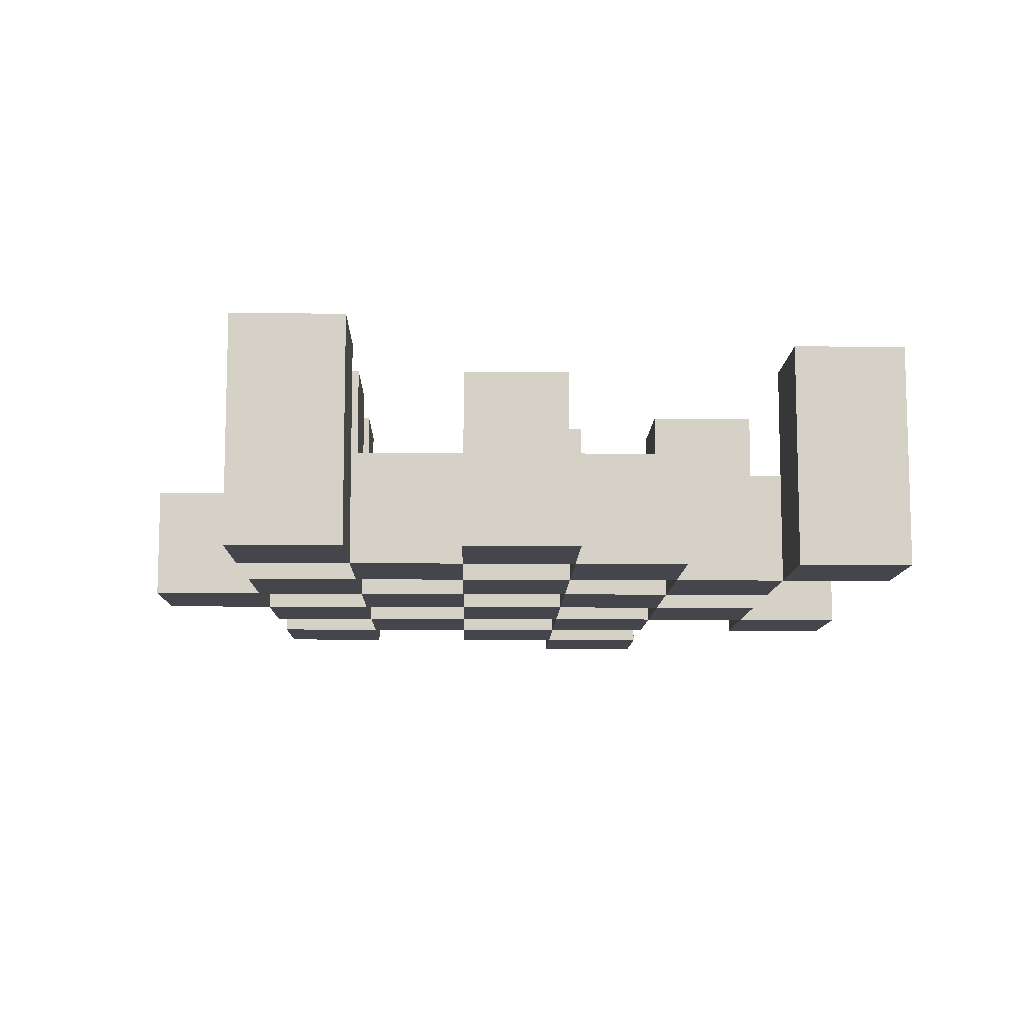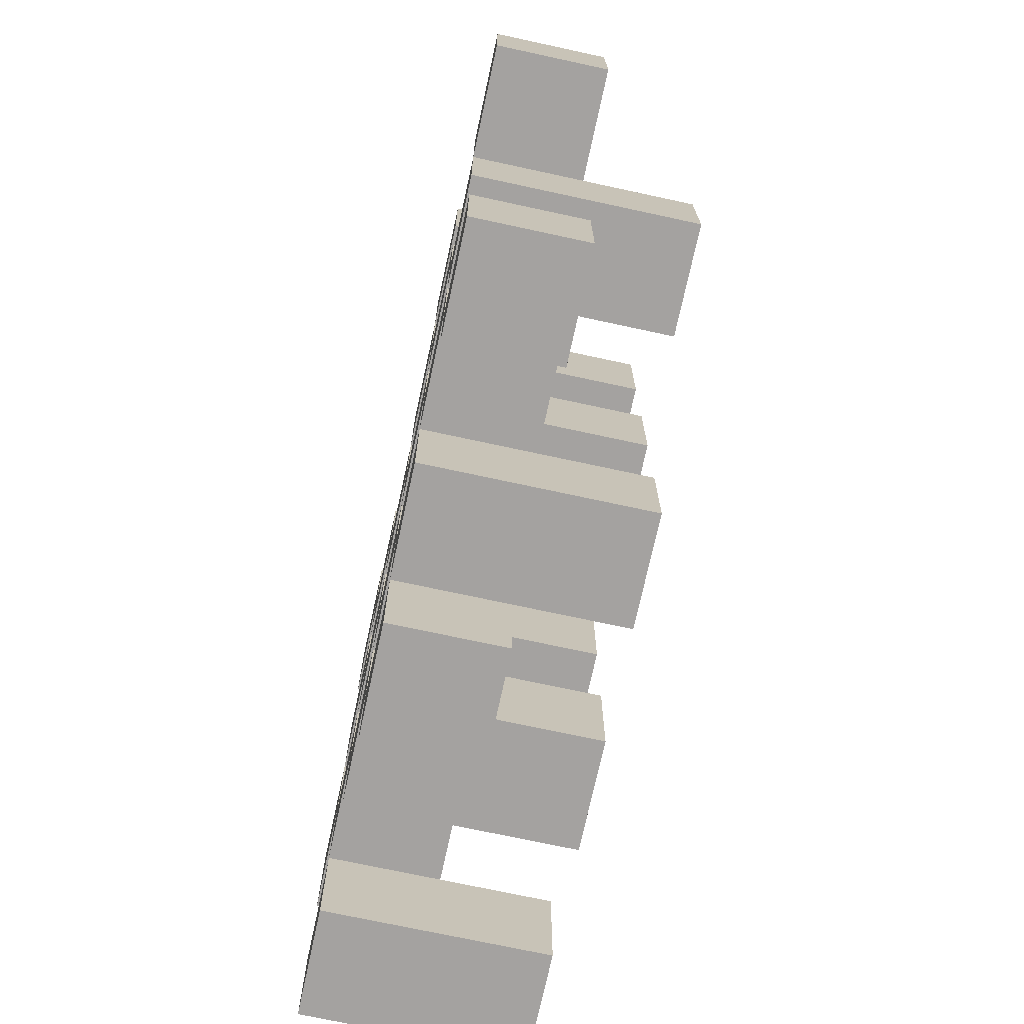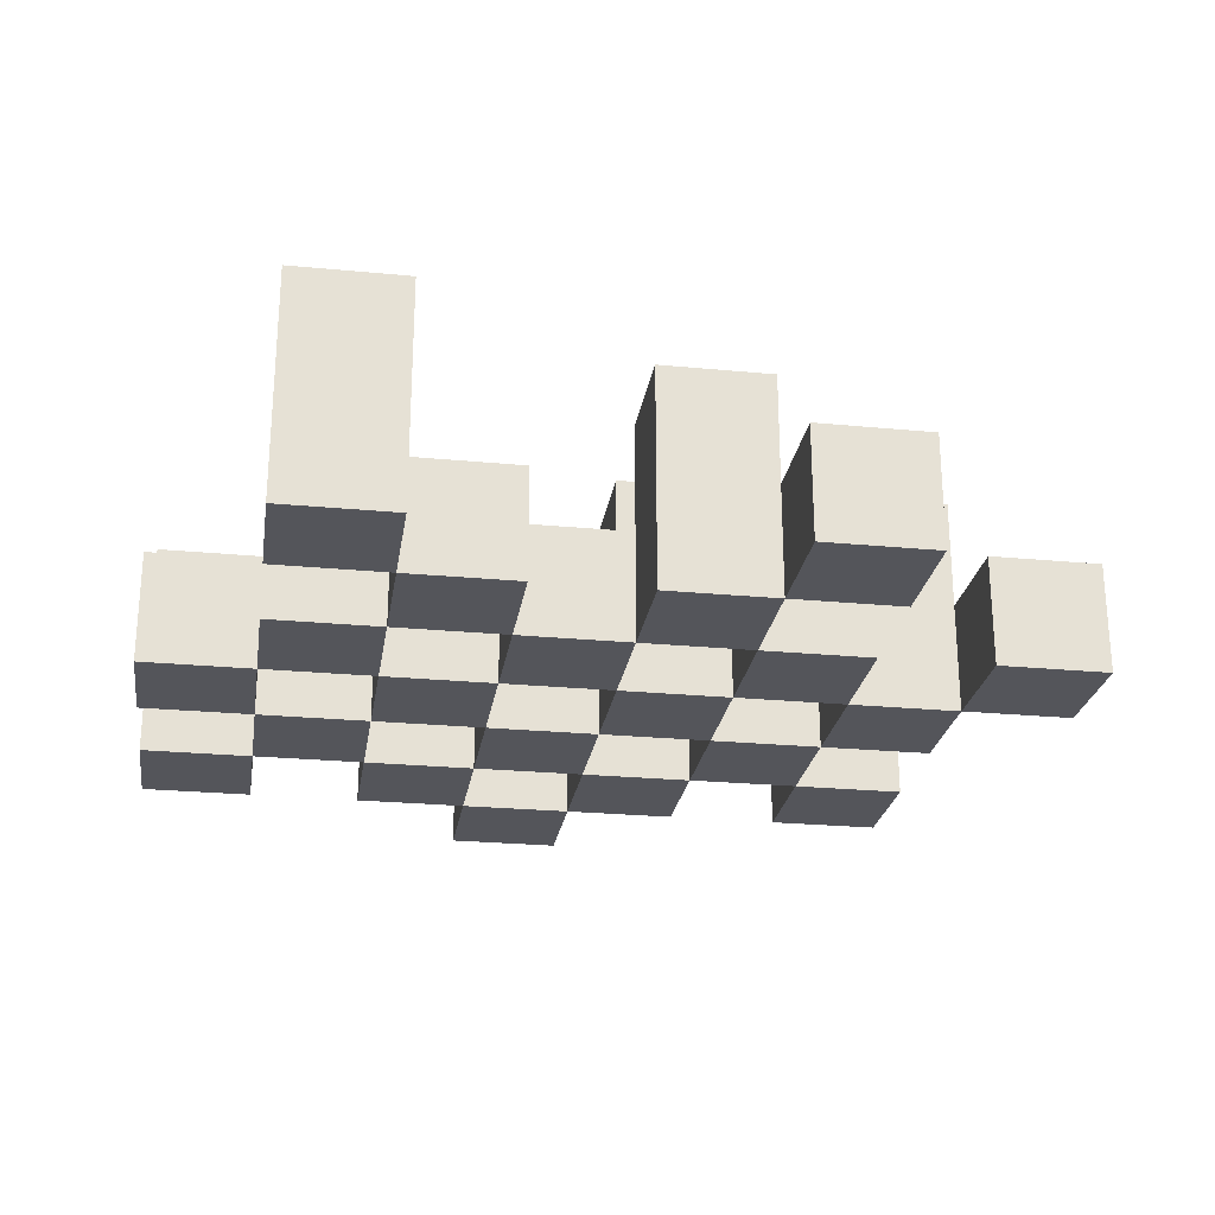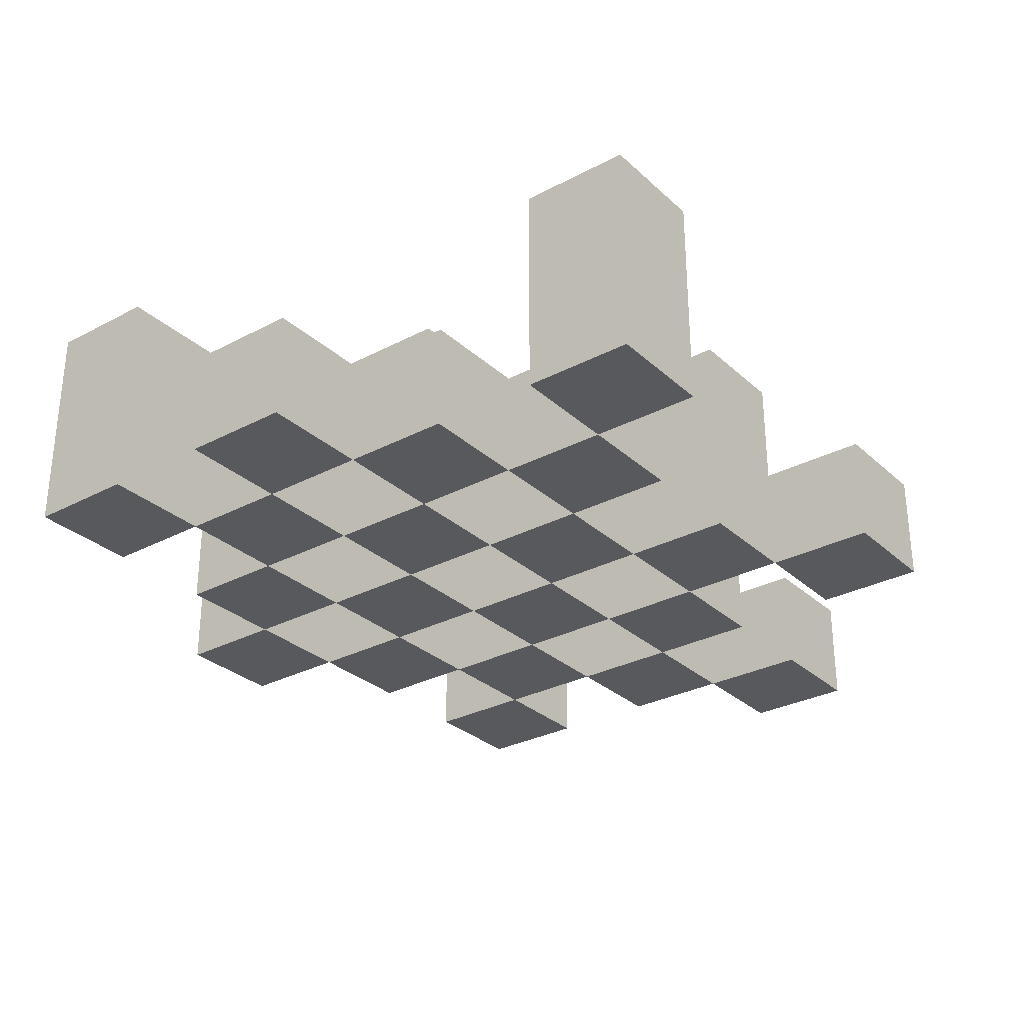
<metadata>
{"format":"obj","ext":"obj","renderer":"f3d","projection":"perspective","resolution":1024,"background":"white","views":[{"elev":-10.1,"azim":-91.2,"up":"+Y"},{"elev":-72.7,"azim":77.8,"up":"+Z"},{"elev":-24.9,"azim":-8.8,"up":"+Y"},{"elev":-29.9,"azim":-52.4,"up":"+Y"}]}
</metadata>
<code>
o
v -20.2 0.9 18.9
v -20.2 0.9 18.8
v -20.2 0.9 18.7
v -20.2 0.9 18.6
v -20.2 1 18.9
v -20.2 1 18.8
v -20.2 1.1 18.7
v -20.2 1.1 18.6
v -20.1 0.9 19.2
v -20.1 0.9 19.1
v -20.1 0.9 19
v -20.1 0.9 18.9
v -20.1 0.9 18.8
v -20.1 0.9 18.7
v -20.1 1 19
v -20.1 1 18.9
v -20.1 1 18.8
v -20.1 1 18.7
v -20.1 1.1 19.2
v -20.1 1.1 19.1
v -20 0.9 19.1
v -20 0.9 19
v -20 0.9 18.9
v -20 0.9 18.8
v -20 0.9 18.7
v -20 0.9 18.6
v -20 1 19.1
v -20 1 19
v -20 1 18.9
v -20 1 18.8
v -20 1 18.7
v -20 1.1 18.9
v -20 1.1 18.8
v -20 1.1 18.7
v -20 1.1 18.6
v -19.9 0.9 19
v -19.9 0.9 18.9
v -19.9 0.9 18.8
v -19.9 0.9 18.7
v -19.9 0.9 18.6
v -19.9 0.9 18.5
v -19.9 1 19
v -19.9 1 18.9
v -19.9 1 18.8
v -19.9 1 18.7
v -19.9 1 18.6
v -19.9 1 18.5
v -19.8 0.9 19.1
v -19.8 0.9 19
v -19.8 0.9 18.9
v -19.8 0.9 18.8
v -19.8 0.9 18.7
v -19.8 0.9 18.6
v -19.8 1 19
v -19.8 1 18.9
v -19.8 1 18.8
v -19.8 1 18.7
v -19.8 1 18.6
v -19.8 1.1 19.1
v -19.8 1.1 19
v -19.8 1.1 18.9
v -19.8 1.1 18.8
v -19.8 1.1 18.7
v -19.8 1.1 18.6
v -19.7 0.9 19.2
v -19.7 0.9 19.1
v -19.7 0.9 19
v -19.7 0.9 18.9
v -19.7 0.9 18.8
v -19.7 0.9 18.7
v -19.7 1 19.2
v -19.7 1 19.1
v -19.7 1 19
v -19.7 1 18.9
v -19.7 1 18.8
v -19.7 1 18.7
v -19.6 0.9 18.9
v -19.6 0.9 18.8
v -19.6 0.9 18.7
v -19.6 0.9 18.6
v -19.6 1 18.9
v -19.6 1 18.8
v -19.6 1 18.7
v -19.6 1 18.6
v -19.6 1.1 18.9
v -19.6 1.1 18.8
v -19.5 0.9 19
v -19.5 0.9 18.9
v -19.5 1 19
v -19.5 1 18.9
v -20.1 0.9 18.9
v -20.1 0.9 18.8
v -20.1 0.9 18.7
v -20.1 0.9 18.6
v -20.1 1 18.9
v -20.1 1 18.8
v -20.1 1 18.7
v -20.1 1.1 18.7
v -20.1 1.1 18.6
v -20 0.9 19.2
v -20 0.9 19.1
v -20 0.9 19
v -20 0.9 18.9
v -20 0.9 18.8
v -20 0.9 18.7
v -20 1 19.1
v -20 1 19
v -20 1 18.9
v -20 1 18.8
v -20 1 18.7
v -20 1.1 19.2
v -20 1.1 19.1
v -19.9 0.9 19.1
v -19.9 0.9 19
v -19.9 0.9 18.9
v -19.9 0.9 18.8
v -19.9 0.9 18.7
v -19.9 0.9 18.6
v -19.9 1 19.1
v -19.9 1 19
v -19.9 1 18.9
v -19.9 1 18.8
v -19.9 1 18.7
v -19.9 1 18.6
v -19.9 1.1 18.9
v -19.9 1.1 18.8
v -19.9 1.1 18.7
v -19.9 1.1 18.6
v -19.8 0.9 19
v -19.8 0.9 18.9
v -19.8 0.9 18.8
v -19.8 0.9 18.7
v -19.8 0.9 18.6
v -19.8 0.9 18.5
v -19.8 1 19
v -19.8 1 18.9
v -19.8 1 18.8
v -19.8 1 18.7
v -19.8 1 18.6
v -19.8 1 18.5
v -19.7 0.9 19.1
v -19.7 0.9 19
v -19.7 0.9 18.9
v -19.7 0.9 18.8
v -19.7 0.9 18.7
v -19.7 0.9 18.6
v -19.7 1 19.1
v -19.7 1 19
v -19.7 1 18.9
v -19.7 1 18.8
v -19.7 1 18.7
v -19.7 1.1 19.1
v -19.7 1.1 19
v -19.7 1.1 18.9
v -19.7 1.1 18.8
v -19.7 1.1 18.7
v -19.7 1.1 18.6
v -19.6 0.9 19.2
v -19.6 0.9 19.1
v -19.6 0.9 19
v -19.6 0.9 18.9
v -19.6 0.9 18.8
v -19.6 0.9 18.7
v -19.6 1 19.2
v -19.6 1 19.1
v -19.6 1 19
v -19.6 1 18.9
v -19.6 1 18.8
v -19.6 1 18.7
v -19.5 0.9 18.9
v -19.5 0.9 18.8
v -19.5 0.9 18.7
v -19.5 0.9 18.6
v -19.5 1 18.9
v -19.5 1 18.7
v -19.5 1 18.6
v -19.5 1.1 18.9
v -19.5 1.1 18.8
v -19.4 0.9 19
v -19.4 0.9 18.9
v -19.4 1 19
v -19.4 1 18.9
v -20.1 0.9 19.2
v -20.1 1.1 19.2
v -20 0.9 19.2
v -20 1.1 19.2
v -19.7 0.9 19.2
v -19.7 1 19.2
v -19.6 0.9 19.2
v -19.6 1 19.2
v -20 0.9 19.1
v -20 1 19.1
v -19.9 0.9 19.1
v -19.9 1 19.1
v -19.8 0.9 19.1
v -19.8 1.1 19.1
v -19.7 0.9 19.1
v -19.7 1 19.1
v -19.7 1.1 19.1
v -20.1 0.9 19
v -20.1 1 19
v -20 0.9 19
v -20 1 19
v -19.9 0.9 19
v -19.9 1 19
v -19.8 0.9 19
v -19.8 1 19
v -19.7 0.9 19
v -19.7 1 19
v -19.6 0.9 19
v -19.6 1 19
v -19.5 0.9 19
v -19.5 1 19
v -19.4 0.9 19
v -19.4 1 19
v -20.2 0.9 18.9
v -20.2 1 18.9
v -20.1 0.9 18.9
v -20.1 1 18.9
v -20 0.9 18.9
v -20 1 18.9
v -20 1.1 18.9
v -19.9 0.9 18.9
v -19.9 1 18.9
v -19.9 1.1 18.9
v -19.8 0.9 18.9
v -19.8 1 18.9
v -19.8 1.1 18.9
v -19.7 0.9 18.9
v -19.7 1 18.9
v -19.7 1.1 18.9
v -19.6 0.9 18.9
v -19.6 1 18.9
v -19.6 1.1 18.9
v -19.5 0.9 18.9
v -19.5 1 18.9
v -19.5 1.1 18.9
v -20.1 0.9 18.8
v -20.1 1 18.8
v -20 0.9 18.8
v -20 1 18.8
v -19.9 0.9 18.8
v -19.9 1 18.8
v -19.8 0.9 18.8
v -19.8 1 18.8
v -19.7 0.9 18.8
v -19.7 1 18.8
v -19.6 0.9 18.8
v -19.6 1 18.8
v -20.2 0.9 18.7
v -20.2 1.1 18.7
v -20.1 0.9 18.7
v -20.1 1 18.7
v -20.1 1.1 18.7
v -20 0.9 18.7
v -20 1 18.7
v -20 1.1 18.7
v -19.9 0.9 18.7
v -19.9 1 18.7
v -19.9 1.1 18.7
v -19.8 0.9 18.7
v -19.8 1 18.7
v -19.8 1.1 18.7
v -19.7 0.9 18.7
v -19.7 1 18.7
v -19.7 1.1 18.7
v -19.6 0.9 18.7
v -19.6 1 18.7
v -19.5 0.9 18.7
v -19.5 1 18.7
v -19.9 0.9 18.6
v -19.9 1 18.6
v -19.8 0.9 18.6
v -19.8 1 18.6
v -20.1 0.9 19.1
v -20.1 1.1 19.1
v -20 0.9 19.1
v -20 1 19.1
v -20 1.1 19.1
v -19.7 0.9 19.1
v -19.7 1 19.1
v -19.6 0.9 19.1
v -19.6 1 19.1
v -20 0.9 19
v -20 1 19
v -19.9 0.9 19
v -19.9 1 19
v -19.8 0.9 19
v -19.8 1 19
v -19.8 1.1 19
v -19.7 0.9 19
v -19.7 1 19
v -19.7 1.1 19
v -20.1 0.9 18.9
v -20.1 1 18.9
v -20 0.9 18.9
v -20 1 18.9
v -19.9 0.9 18.9
v -19.9 1 18.9
v -19.8 0.9 18.9
v -19.8 1 18.9
v -19.7 0.9 18.9
v -19.7 1 18.9
v -19.6 0.9 18.9
v -19.6 1 18.9
v -19.5 0.9 18.9
v -19.5 1 18.9
v -19.4 0.9 18.9
v -19.4 1 18.9
v -20.2 0.9 18.8
v -20.2 1 18.8
v -20.1 0.9 18.8
v -20.1 1 18.8
v -20 0.9 18.8
v -20 1 18.8
v -20 1.1 18.8
v -19.9 0.9 18.8
v -19.9 1 18.8
v -19.9 1.1 18.8
v -19.8 0.9 18.8
v -19.8 1 18.8
v -19.8 1.1 18.8
v -19.7 0.9 18.8
v -19.7 1 18.8
v -19.7 1.1 18.8
v -19.6 0.9 18.8
v -19.6 1 18.8
v -19.6 1.1 18.8
v -19.5 0.9 18.8
v -19.5 1.1 18.8
v -20.1 0.9 18.7
v -20.1 1 18.7
v -20 0.9 18.7
v -20 1 18.7
v -19.9 0.9 18.7
v -19.9 1 18.7
v -19.8 0.9 18.7
v -19.8 1 18.7
v -19.7 0.9 18.7
v -19.7 1 18.7
v -19.6 0.9 18.7
v -19.6 1 18.7
v -20.2 0.9 18.6
v -20.2 1.1 18.6
v -20.1 0.9 18.6
v -20.1 1.1 18.6
v -20 0.9 18.6
v -20 1.1 18.6
v -19.9 0.9 18.6
v -19.9 1 18.6
v -19.9 1.1 18.6
v -19.8 0.9 18.6
v -19.8 1 18.6
v -19.8 1.1 18.6
v -19.7 0.9 18.6
v -19.7 1.1 18.6
v -19.6 0.9 18.6
v -19.6 1 18.6
v -19.5 0.9 18.6
v -19.5 1 18.6
v -19.9 0.9 18.5
v -19.9 1 18.5
v -19.8 0.9 18.5
v -19.8 1 18.5
v -20.1 0.9 19.2
v -20 0.9 19.2
v -19.7 0.9 19.2
v -19.6 0.9 19.2
v -20.1 0.9 19.1
v -20 0.9 19.1
v -19.9 0.9 19.1
v -19.8 0.9 19.1
v -19.7 0.9 19.1
v -19.6 0.9 19.1
v -20.1 0.9 19
v -20 0.9 19
v -19.9 0.9 19
v -19.8 0.9 19
v -19.7 0.9 19
v -19.6 0.9 19
v -19.5 0.9 19
v -19.4 0.9 19
v -20.2 0.9 18.9
v -20.1 0.9 18.9
v -20 0.9 18.9
v -19.9 0.9 18.9
v -19.8 0.9 18.9
v -19.7 0.9 18.9
v -19.6 0.9 18.9
v -19.5 0.9 18.9
v -19.4 0.9 18.9
v -20.2 0.9 18.8
v -20.1 0.9 18.8
v -20 0.9 18.8
v -19.9 0.9 18.8
v -19.8 0.9 18.8
v -19.7 0.9 18.8
v -19.6 0.9 18.8
v -19.5 0.9 18.8
v -20.2 0.9 18.7
v -20.1 0.9 18.7
v -20 0.9 18.7
v -19.9 0.9 18.7
v -19.8 0.9 18.7
v -19.7 0.9 18.7
v -19.6 0.9 18.7
v -19.5 0.9 18.7
v -20.2 0.9 18.6
v -20.1 0.9 18.6
v -20 0.9 18.6
v -19.9 0.9 18.6
v -19.8 0.9 18.6
v -19.7 0.9 18.6
v -19.6 0.9 18.6
v -19.5 0.9 18.6
v -19.9 0.9 18.5
v -19.8 0.9 18.5
v -19.7 1 19.2
v -19.6 1 19.2
v -20 1 19.1
v -19.9 1 19.1
v -19.7 1 19.1
v -19.6 1 19.1
v -20.1 1 19
v -20 1 19
v -19.9 1 19
v -19.8 1 19
v -19.7 1 19
v -19.6 1 19
v -19.5 1 19
v -19.4 1 19
v -20.2 1 18.9
v -20.1 1 18.9
v -20 1 18.9
v -19.9 1 18.9
v -19.8 1 18.9
v -19.7 1 18.9
v -19.6 1 18.9
v -19.5 1 18.9
v -19.4 1 18.9
v -20.2 1 18.8
v -20.1 1 18.8
v -20 1 18.8
v -19.9 1 18.8
v -19.8 1 18.8
v -19.7 1 18.8
v -19.6 1 18.8
v -20.1 1 18.7
v -20 1 18.7
v -19.9 1 18.7
v -19.8 1 18.7
v -19.7 1 18.7
v -19.6 1 18.7
v -19.5 1 18.7
v -19.9 1 18.6
v -19.8 1 18.6
v -19.6 1 18.6
v -19.5 1 18.6
v -19.9 1 18.5
v -19.8 1 18.5
v -20.1 1.1 19.2
v -20 1.1 19.2
v -20.1 1.1 19.1
v -20 1.1 19.1
v -19.8 1.1 19.1
v -19.7 1.1 19.1
v -19.8 1.1 19
v -19.7 1.1 19
v -20 1.1 18.9
v -19.9 1.1 18.9
v -19.8 1.1 18.9
v -19.7 1.1 18.9
v -19.6 1.1 18.9
v -19.5 1.1 18.9
v -20 1.1 18.8
v -19.9 1.1 18.8
v -19.8 1.1 18.8
v -19.7 1.1 18.8
v -19.6 1.1 18.8
v -19.5 1.1 18.8
v -20.2 1.1 18.7
v -20.1 1.1 18.7
v -20 1.1 18.7
v -19.9 1.1 18.7
v -19.8 1.1 18.7
v -19.7 1.1 18.7
v -20.2 1.1 18.6
v -20.1 1.1 18.6
v -20 1.1 18.6
v -19.9 1.1 18.6
v -19.8 1.1 18.6
v -19.7 1.1 18.6
f 5 2 1
f 6 2 5
f 7 4 3
f 8 4 7
f 15 12 11
f 16 12 15
f 17 14 13
f 18 14 17
f 19 10 9
f 20 10 19
f 27 22 21
f 28 22 27
f 29 24 23
f 30 24 29
f 31 26 25
f 32 30 29
f 33 30 32
f 34 26 31
f 35 26 34
f 42 37 36
f 43 37 42
f 44 39 38
f 45 39 44
f 46 41 40
f 47 41 46
f 54 49 48
f 55 51 50
f 56 51 55
f 57 53 52
f 58 53 57
f 59 54 48
f 60 54 59
f 61 56 55
f 62 56 61
f 63 58 57
f 64 58 63
f 71 66 65
f 72 66 71
f 73 68 67
f 74 68 73
f 75 70 69
f 76 70 75
f 81 78 77
f 82 78 81
f 83 80 79
f 84 80 83
f 85 82 81
f 86 82 85
f 89 88 87
f 90 88 89
f 91 92 95
f 95 92 96
f 93 94 97
f 97 94 98
f 98 94 99
f 100 101 106
f 102 103 107
f 107 103 108
f 104 105 109
f 109 105 110
f 100 106 111
f 111 106 112
f 113 114 119
f 119 114 120
f 115 116 121
f 121 116 122
f 117 118 123
f 123 118 124
f 121 122 125
f 125 122 126
f 123 124 127
f 127 124 128
f 129 130 135
f 135 130 136
f 131 132 137
f 137 132 138
f 133 134 139
f 139 134 140
f 141 142 147
f 147 142 148
f 143 144 149
f 149 144 150
f 145 146 151
f 147 148 152
f 152 148 153
f 149 150 154
f 154 150 155
f 151 146 156
f 156 146 157
f 158 159 164
f 164 159 165
f 160 161 166
f 166 161 167
f 162 163 168
f 168 163 169
f 170 171 174
f 172 173 175
f 175 173 176
f 174 171 177
f 177 171 178
f 179 180 181
f 181 180 182
f 185 184 183
f 186 184 185
f 189 188 187
f 190 188 189
f 193 192 191
f 194 192 193
f 197 196 195
f 198 196 197
f 199 196 198
f 202 201 200
f 203 201 202
f 206 205 204
f 207 205 206
f 210 209 208
f 211 209 210
f 214 213 212
f 215 213 214
f 218 217 216
f 219 217 218
f 223 221 220
f 223 222 221
f 224 222 223
f 225 222 224
f 229 227 226
f 229 228 227
f 230 228 229
f 231 228 230
f 235 233 232
f 235 234 233
f 236 234 235
f 237 234 236
f 240 239 238
f 241 239 240
f 244 243 242
f 245 243 244
f 248 247 246
f 249 247 248
f 252 251 250
f 253 251 252
f 254 251 253
f 258 256 255
f 258 257 256
f 259 257 258
f 260 257 259
f 264 262 261
f 264 263 262
f 265 263 264
f 266 263 265
f 269 268 267
f 270 268 269
f 273 272 271
f 274 272 273
f 275 276 277
f 277 276 278
f 278 276 279
f 280 281 282
f 282 281 283
f 284 285 286
f 286 285 287
f 288 289 291
f 289 290 291
f 291 290 292
f 292 290 293
f 294 295 296
f 296 295 297
f 298 299 300
f 300 299 301
f 302 303 304
f 304 303 305
f 306 307 308
f 308 307 309
f 310 311 312
f 312 311 313
f 314 315 317
f 315 316 317
f 317 316 318
f 318 316 319
f 320 321 323
f 321 322 323
f 323 322 324
f 324 322 325
f 326 327 329
f 327 328 329
f 329 328 330
f 331 332 333
f 333 332 334
f 335 336 337
f 337 336 338
f 339 340 341
f 341 340 342
f 343 344 345
f 345 344 346
f 347 348 349
f 349 348 350
f 350 348 351
f 352 353 355
f 353 354 355
f 355 354 356
f 357 358 359
f 359 358 360
f 361 362 363
f 363 362 364
f 369 366 365
f 370 366 369
f 373 368 367
f 374 368 373
f 376 371 370
f 377 371 376
f 378 373 372
f 379 373 378
f 384 376 375
f 385 376 384
f 386 378 377
f 387 378 386
f 388 380 379
f 389 380 388
f 390 382 381
f 391 382 390
f 392 384 383
f 393 384 392
f 394 386 385
f 395 386 394
f 396 388 387
f 397 388 396
f 398 390 389
f 399 390 398
f 401 394 393
f 402 394 401
f 403 396 395
f 404 396 403
f 405 398 397
f 406 398 405
f 408 401 400
f 409 401 408
f 410 403 402
f 411 403 410
f 412 405 404
f 413 405 412
f 414 407 406
f 415 407 414
f 416 412 411
f 417 412 416
f 418 419 422
f 422 419 423
f 420 421 425
f 425 421 426
f 424 425 433
f 433 425 434
f 426 427 435
f 435 427 436
f 428 429 437
f 437 429 438
f 430 431 439
f 439 431 440
f 432 433 441
f 441 433 442
f 442 443 448
f 448 443 449
f 444 445 450
f 450 445 451
f 446 447 452
f 452 447 453
f 453 454 457
f 457 454 458
f 455 456 459
f 459 456 460
f 461 462 463
f 463 462 464
f 465 466 467
f 467 466 468
f 469 470 475
f 475 470 476
f 471 472 477
f 477 472 478
f 473 474 479
f 479 474 480
f 481 482 487
f 487 482 488
f 483 484 489
f 489 484 490
f 485 486 491
f 491 486 492

</code>
